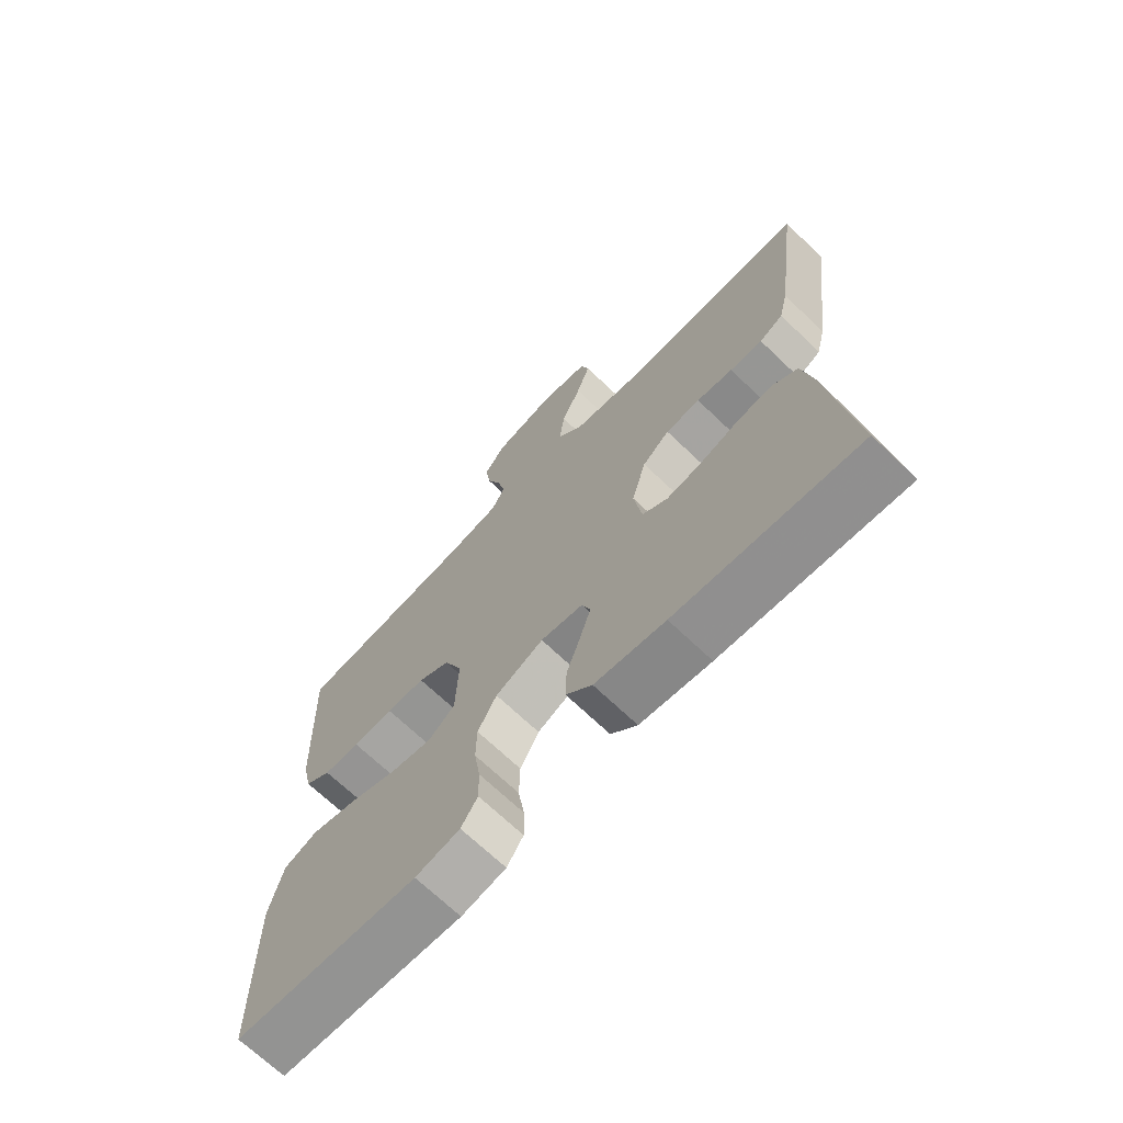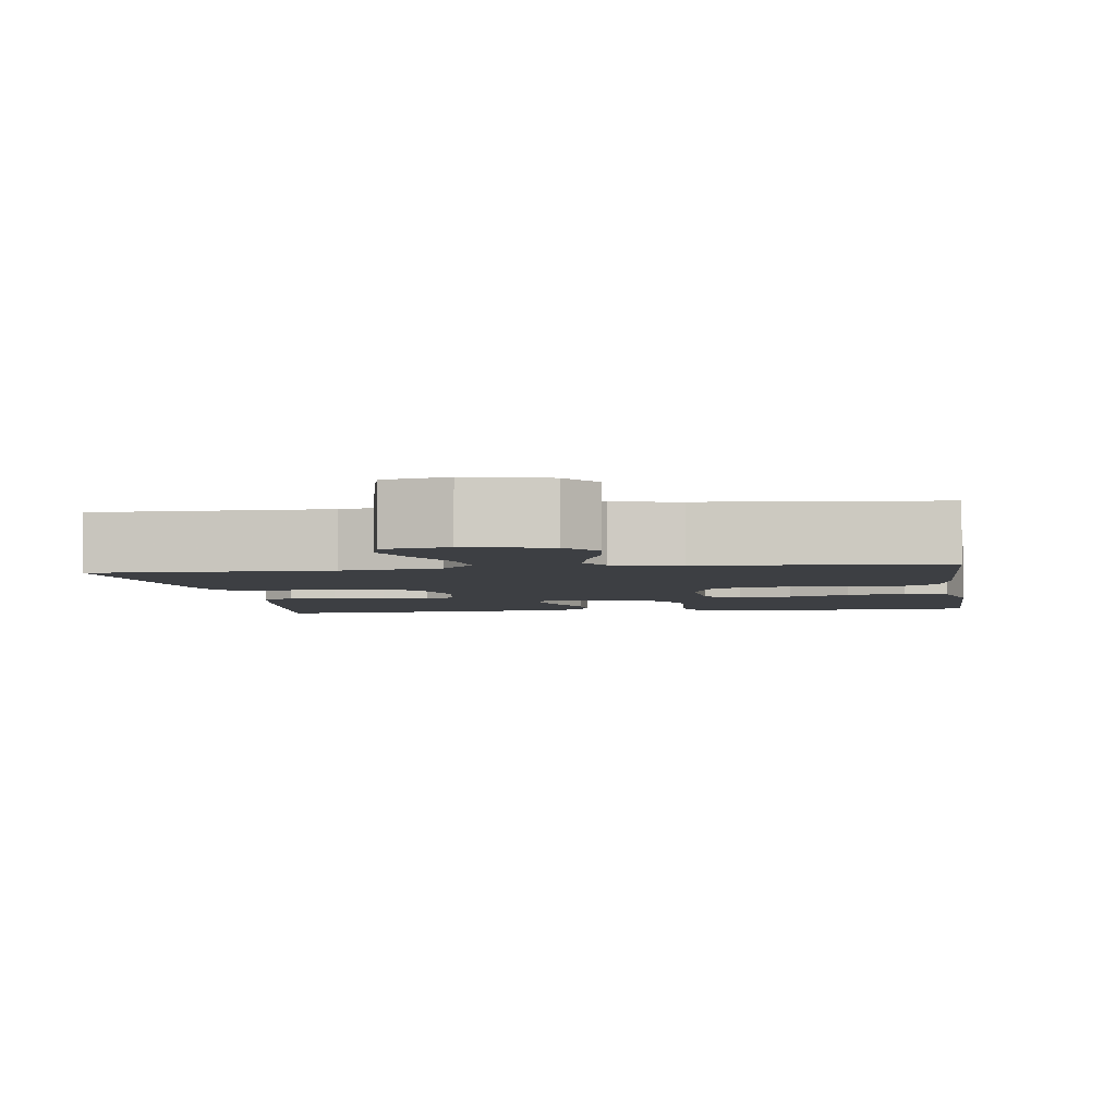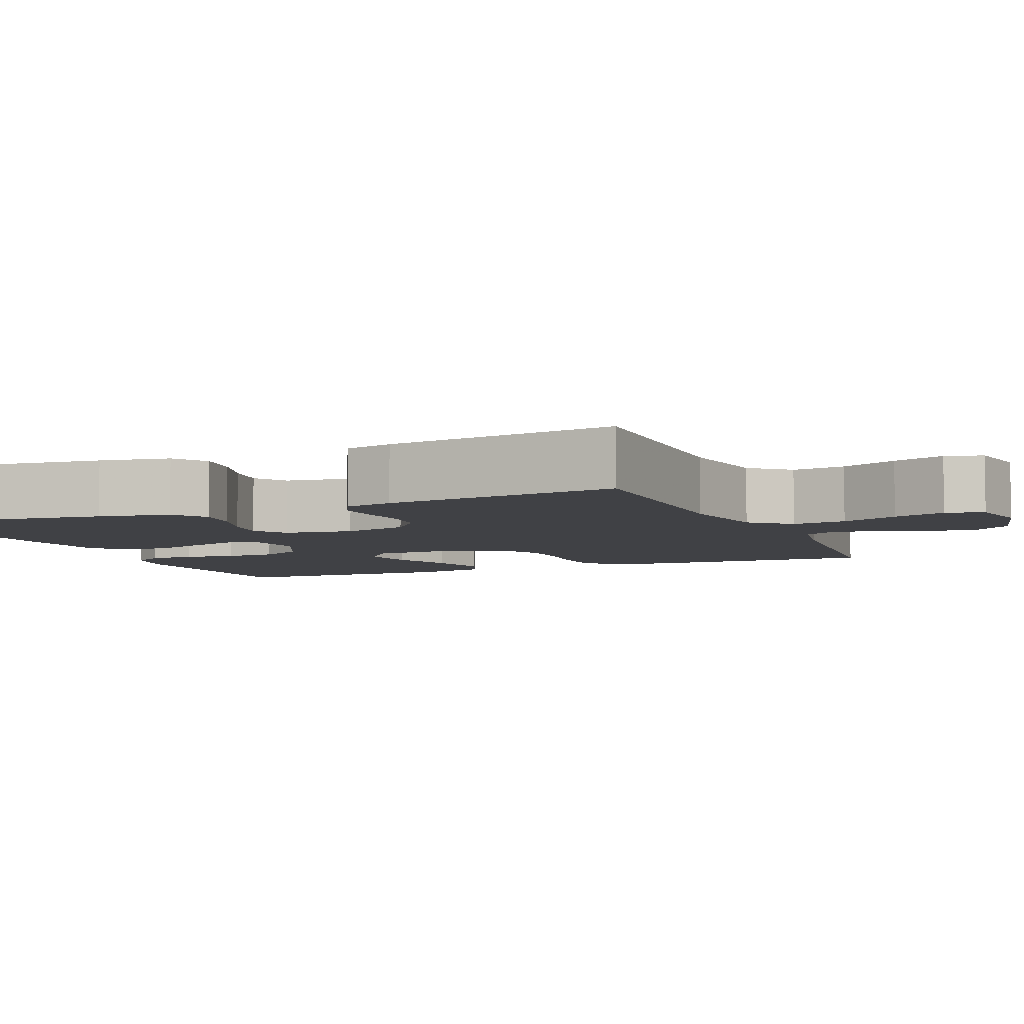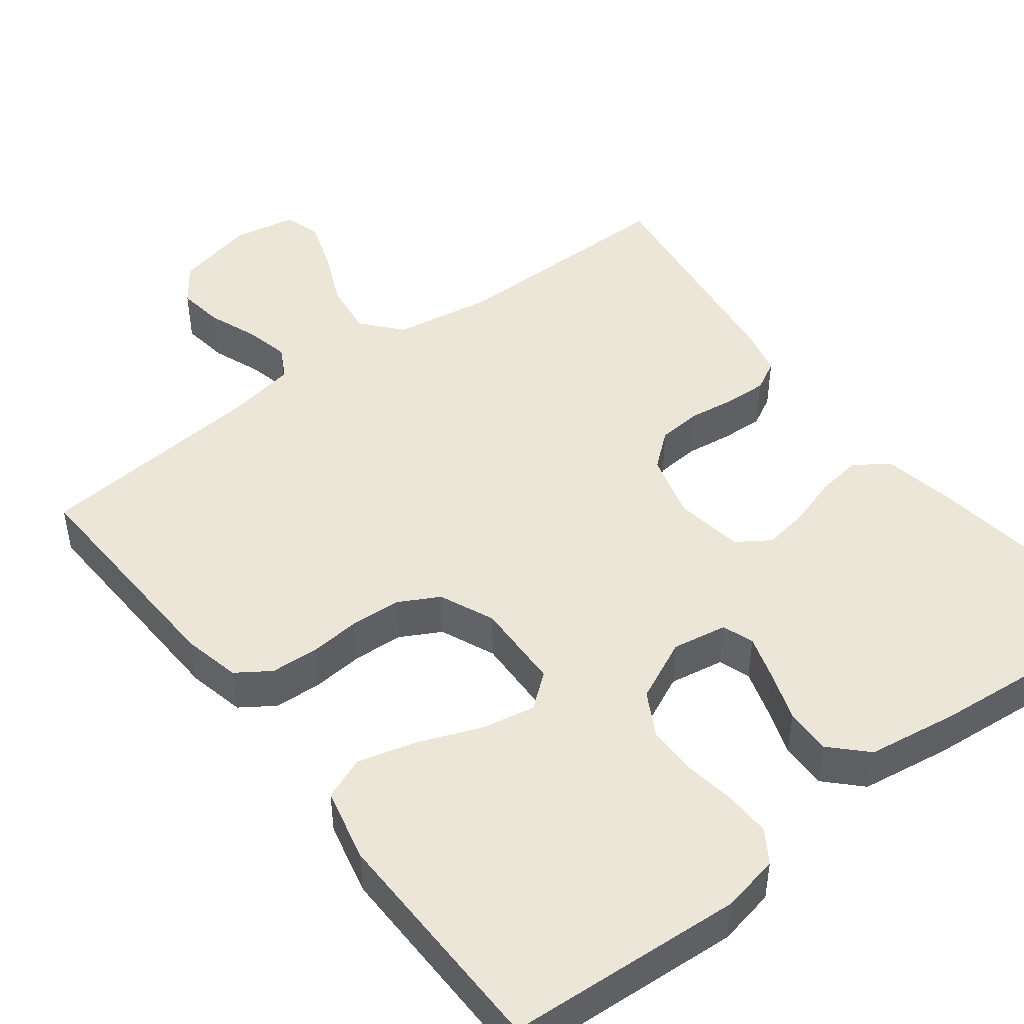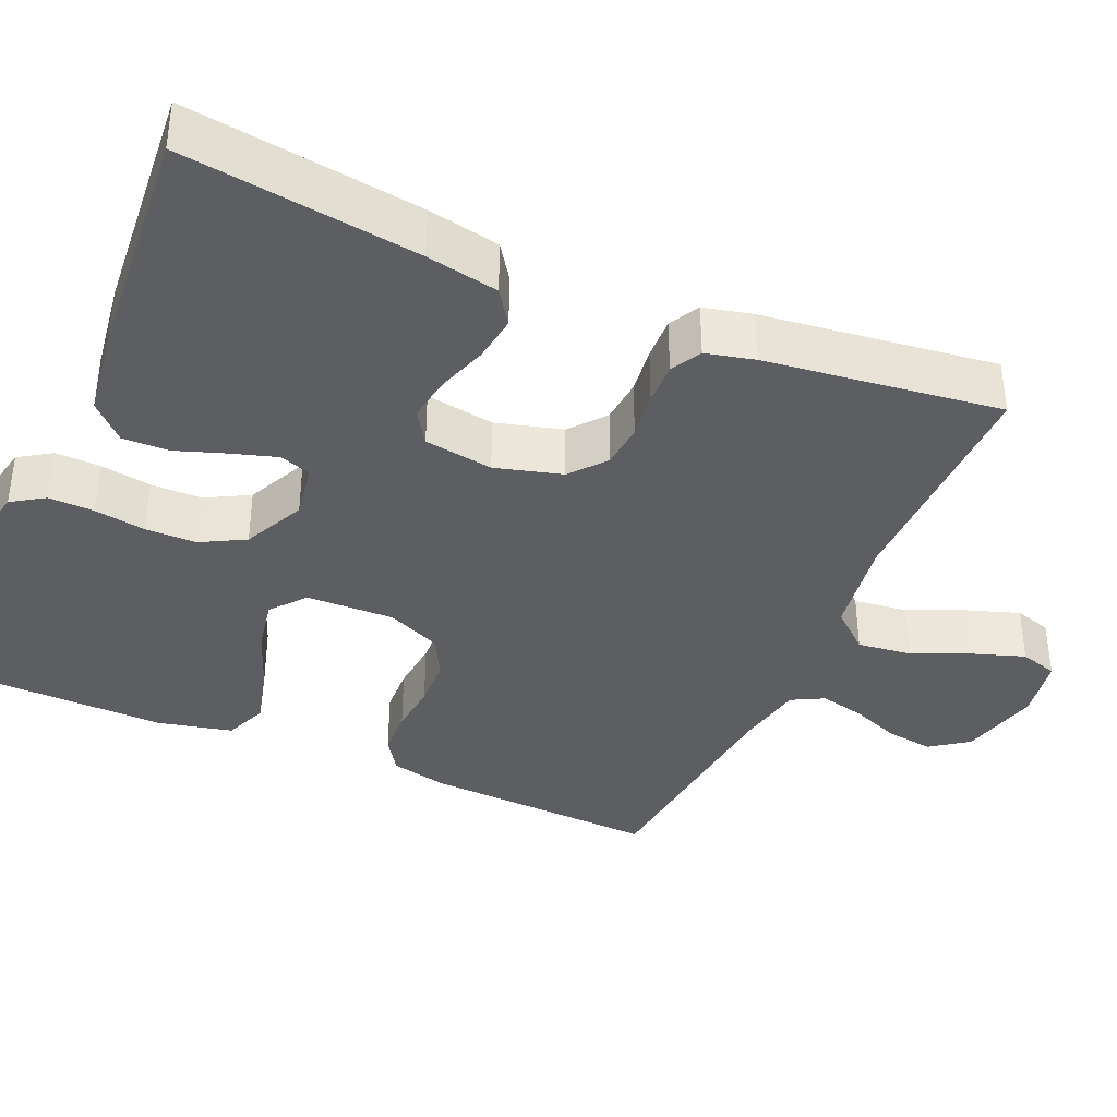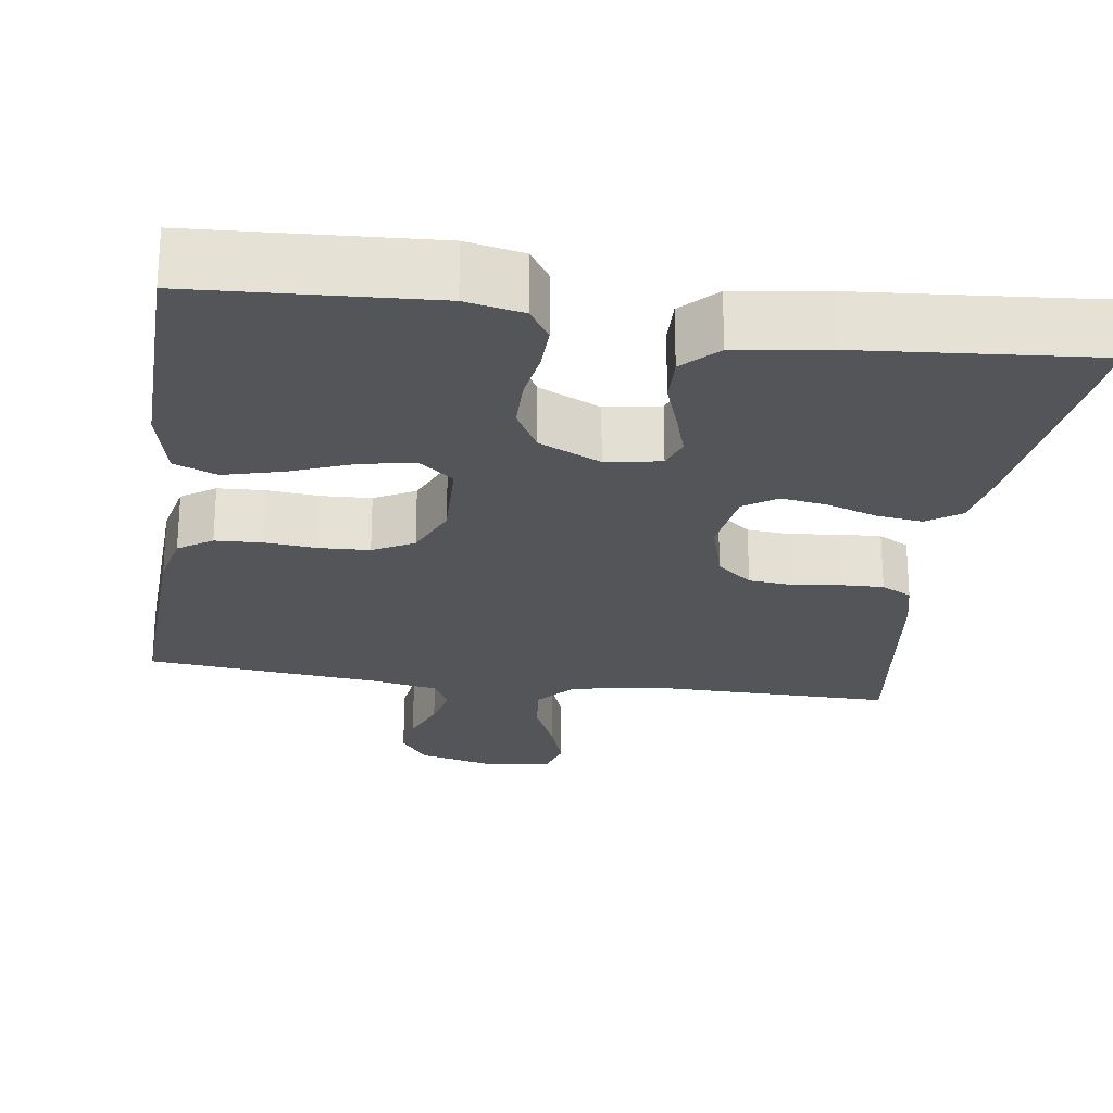
<metadata>
{"format":"obj","ext":"obj","renderer":"f3d","projection":"perspective","resolution":1024,"background":"white","views":[{"elev":-69.5,"azim":-133.7,"up":"+Z"},{"elev":-3.9,"azim":8.6,"up":"+Y"},{"elev":-5.9,"azim":-67.0,"up":"+Y"},{"elev":46.6,"azim":142.6,"up":"+Y"},{"elev":-37.9,"azim":-113.9,"up":"+Y"},{"elev":-24.3,"azim":171.7,"up":"+Y"}]}
</metadata>
<code>
v -0.5 0.07 -0.5
v -0.462 0.07 -0.2
v -0.445 0.07 -0.108
v -0.402 0.07 -0.078
v -0.343 0.07 -0.086
v -0.279 0.07 -0.107
v -0.221 0.07 -0.116
v -0.179 0.07 -0.088
v -0.166 0.07 0
v -0.19 0.07 0.085
v -0.235 0.07 0.122
v -0.292 0.07 0.127
v -0.352 0.07 0.119
v -0.406 0.07 0.117
v -0.445 0.07 0.138
v -0.46 0.07 0.2
v -0.5 0.07 0.5
v -0.2 0.07 0.498
v -0.074 0.07 0.518
v -0.031 0.07 0.568
v -0.04 0.07 0.637
v -0.072 0.07 0.71
v -0.095 0.07 0.777
v -0.081 0.07 0.825
v 0 0.07 0.84
v 0.103 0.07 0.815
v 0.138 0.07 0.767
v 0.13 0.07 0.707
v 0.106 0.07 0.644
v 0.093 0.07 0.586
v 0.115 0.07 0.545
v 0.2 0.07 0.529
v 0.5 0.07 0.5
v 0.488 0.07 0.2
v 0.472 0.07 0.127
v 0.429 0.07 0.098
v 0.369 0.07 0.095
v 0.303 0.07 0.101
v 0.239 0.07 0.098
v 0.187 0.07 0.07
v 0.157 0.07 0
v 0.161 0.07 -0.113
v 0.205 0.07 -0.148
v 0.273 0.07 -0.135
v 0.352 0.07 -0.104
v 0.427 0.07 -0.084
v 0.482 0.07 -0.106
v 0.504 0.07 -0.2
v 0.5 0.07 -0.5
v 0.2 0.07 -0.518
v 0.127 0.07 -0.503
v 0.1 0.07 -0.462
v 0.101 0.07 -0.404
v 0.111 0.07 -0.338
v 0.11 0.07 -0.273
v 0.079 0.07 -0.217
v 0 0.07 -0.18
v -0.07 0.07 -0.192
v -0.084 0.07 -0.232
v -0.066 0.07 -0.289
v -0.043 0.07 -0.354
v -0.041 0.07 -0.413
v -0.084 0.07 -0.457
v -0.2 0.07 -0.474
v -0.5 0 -0.5
v -0.462 0 -0.2
v -0.445 0 -0.108
v -0.402 0 -0.078
v -0.343 0 -0.086
v -0.279 0 -0.107
v -0.221 0 -0.116
v -0.179 0 -0.088
v -0.166 0 0
v -0.19 0 0.085
v -0.235 0 0.122
v -0.292 0 0.127
v -0.352 0 0.119
v -0.406 0 0.117
v -0.445 0 0.138
v -0.46 0 0.2
v -0.5 0 0.5
v -0.2 0 0.498
v -0.074 0 0.518
v -0.031 0 0.568
v -0.04 0 0.637
v -0.072 0 0.71
v -0.095 0 0.777
v -0.081 0 0.825
v 0 0 0.84
v 0.103 0 0.815
v 0.138 0 0.767
v 0.13 0 0.707
v 0.106 0 0.644
v 0.093 0 0.586
v 0.115 0 0.545
v 0.2 0 0.529
v 0.5 0 0.5
v 0.488 0 0.2
v 0.472 0 0.127
v 0.429 0 0.098
v 0.369 0 0.095
v 0.303 0 0.101
v 0.239 0 0.098
v 0.187 0 0.07
v 0.157 0 0
v 0.161 0 -0.113
v 0.205 0 -0.148
v 0.273 0 -0.135
v 0.352 0 -0.104
v 0.427 0 -0.084
v 0.482 0 -0.106
v 0.504 0 -0.2
v 0.5 0 -0.5
v 0.2 0 -0.518
v 0.127 0 -0.503
v 0.1 0 -0.462
v 0.101 0 -0.404
v 0.111 0 -0.338
v 0.11 0 -0.273
v 0.079 0 -0.217
v 0 0 -0.18
v -0.07 0 -0.192
v -0.084 0 -0.232
v -0.066 0 -0.289
v -0.043 0 -0.354
v -0.041 0 -0.413
v -0.084 0 -0.457
v -0.2 0 -0.474
f 60 61 62 63
f 59 60 63 64
f 58 59 64 1
f 51 52 53 54
f 51 54 55
f 50 51 55
f 49 50 55
f 48 49 55 56
f 44 45 46 47
f 43 44 47 48
f 35 36 37 38
f 35 38 39
f 32 33 34 35
f 31 32 35 39
f 30 31 39 40
f 26 27 28 29
f 26 29 30
f 25 26 30
f 21 22 23 24
f 21 24 25 30
f 15 16 17 18
f 15 18 19
f 12 13 14 15
f 12 15 19
f 11 12 19 20
f 3 4 5 6
f 3 6 7
f 58 1 2 3
f 57 58 3 7
f 43 48 56 57
f 42 43 57 7
f 21 30 40 41
f 20 21 41 42
f 10 11 20 42
f 9 10 42
f 8 9 42
f 7 8 42
f 127 126 125 124
f 128 127 124 123
f 65 128 123 122
f 118 117 116 115
f 119 118 115
f 119 115 114
f 119 114 113
f 120 119 113 112
f 111 110 109 108
f 112 111 108 107
f 102 101 100 99
f 103 102 99
f 99 98 97 96
f 103 99 96 95
f 104 103 95 94
f 93 92 91 90
f 94 93 90
f 94 90 89
f 88 87 86 85
f 94 89 88 85
f 82 81 80 79
f 83 82 79
f 79 78 77 76
f 83 79 76
f 84 83 76 75
f 70 69 68 67
f 71 70 67
f 67 66 65 122
f 71 67 122 121
f 121 120 112 107
f 71 121 107 106
f 105 104 94 85
f 106 105 85 84
f 106 84 75 74
f 106 74 73
f 106 73 72
f 106 72 71
f 1 65 66 2
f 2 66 67 3
f 3 67 68 4
f 4 68 69 5
f 5 69 70 6
f 6 70 71 7
f 7 71 72 8
f 8 72 73 9
f 9 73 74 10
f 10 74 75 11
f 11 75 76 12
f 12 76 77 13
f 13 77 78 14
f 14 78 79 15
f 15 79 80 16
f 16 80 81 17
f 17 81 82 18
f 18 82 83 19
f 19 83 84 20
f 20 84 85 21
f 21 85 86 22
f 22 86 87 23
f 23 87 88 24
f 24 88 89 25
f 25 89 90 26
f 26 90 91 27
f 27 91 92 28
f 28 92 93 29
f 29 93 94 30
f 30 94 95 31
f 31 95 96 32
f 32 96 97 33
f 33 97 98 34
f 34 98 99 35
f 35 99 100 36
f 36 100 101 37
f 37 101 102 38
f 38 102 103 39
f 39 103 104 40
f 40 104 105 41
f 41 105 106 42
f 42 106 107 43
f 43 107 108 44
f 44 108 109 45
f 45 109 110 46
f 46 110 111 47
f 47 111 112 48
f 48 112 113 49
f 49 113 114 50
f 50 114 115 51
f 51 115 116 52
f 52 116 117 53
f 53 117 118 54
f 54 118 119 55
f 55 119 120 56
f 56 120 121 57
f 57 121 122 58
f 58 122 123 59
f 59 123 124 60
f 60 124 125 61
f 61 125 126 62
f 62 126 127 63
f 63 127 128 64
f 64 128 65 1

</code>
